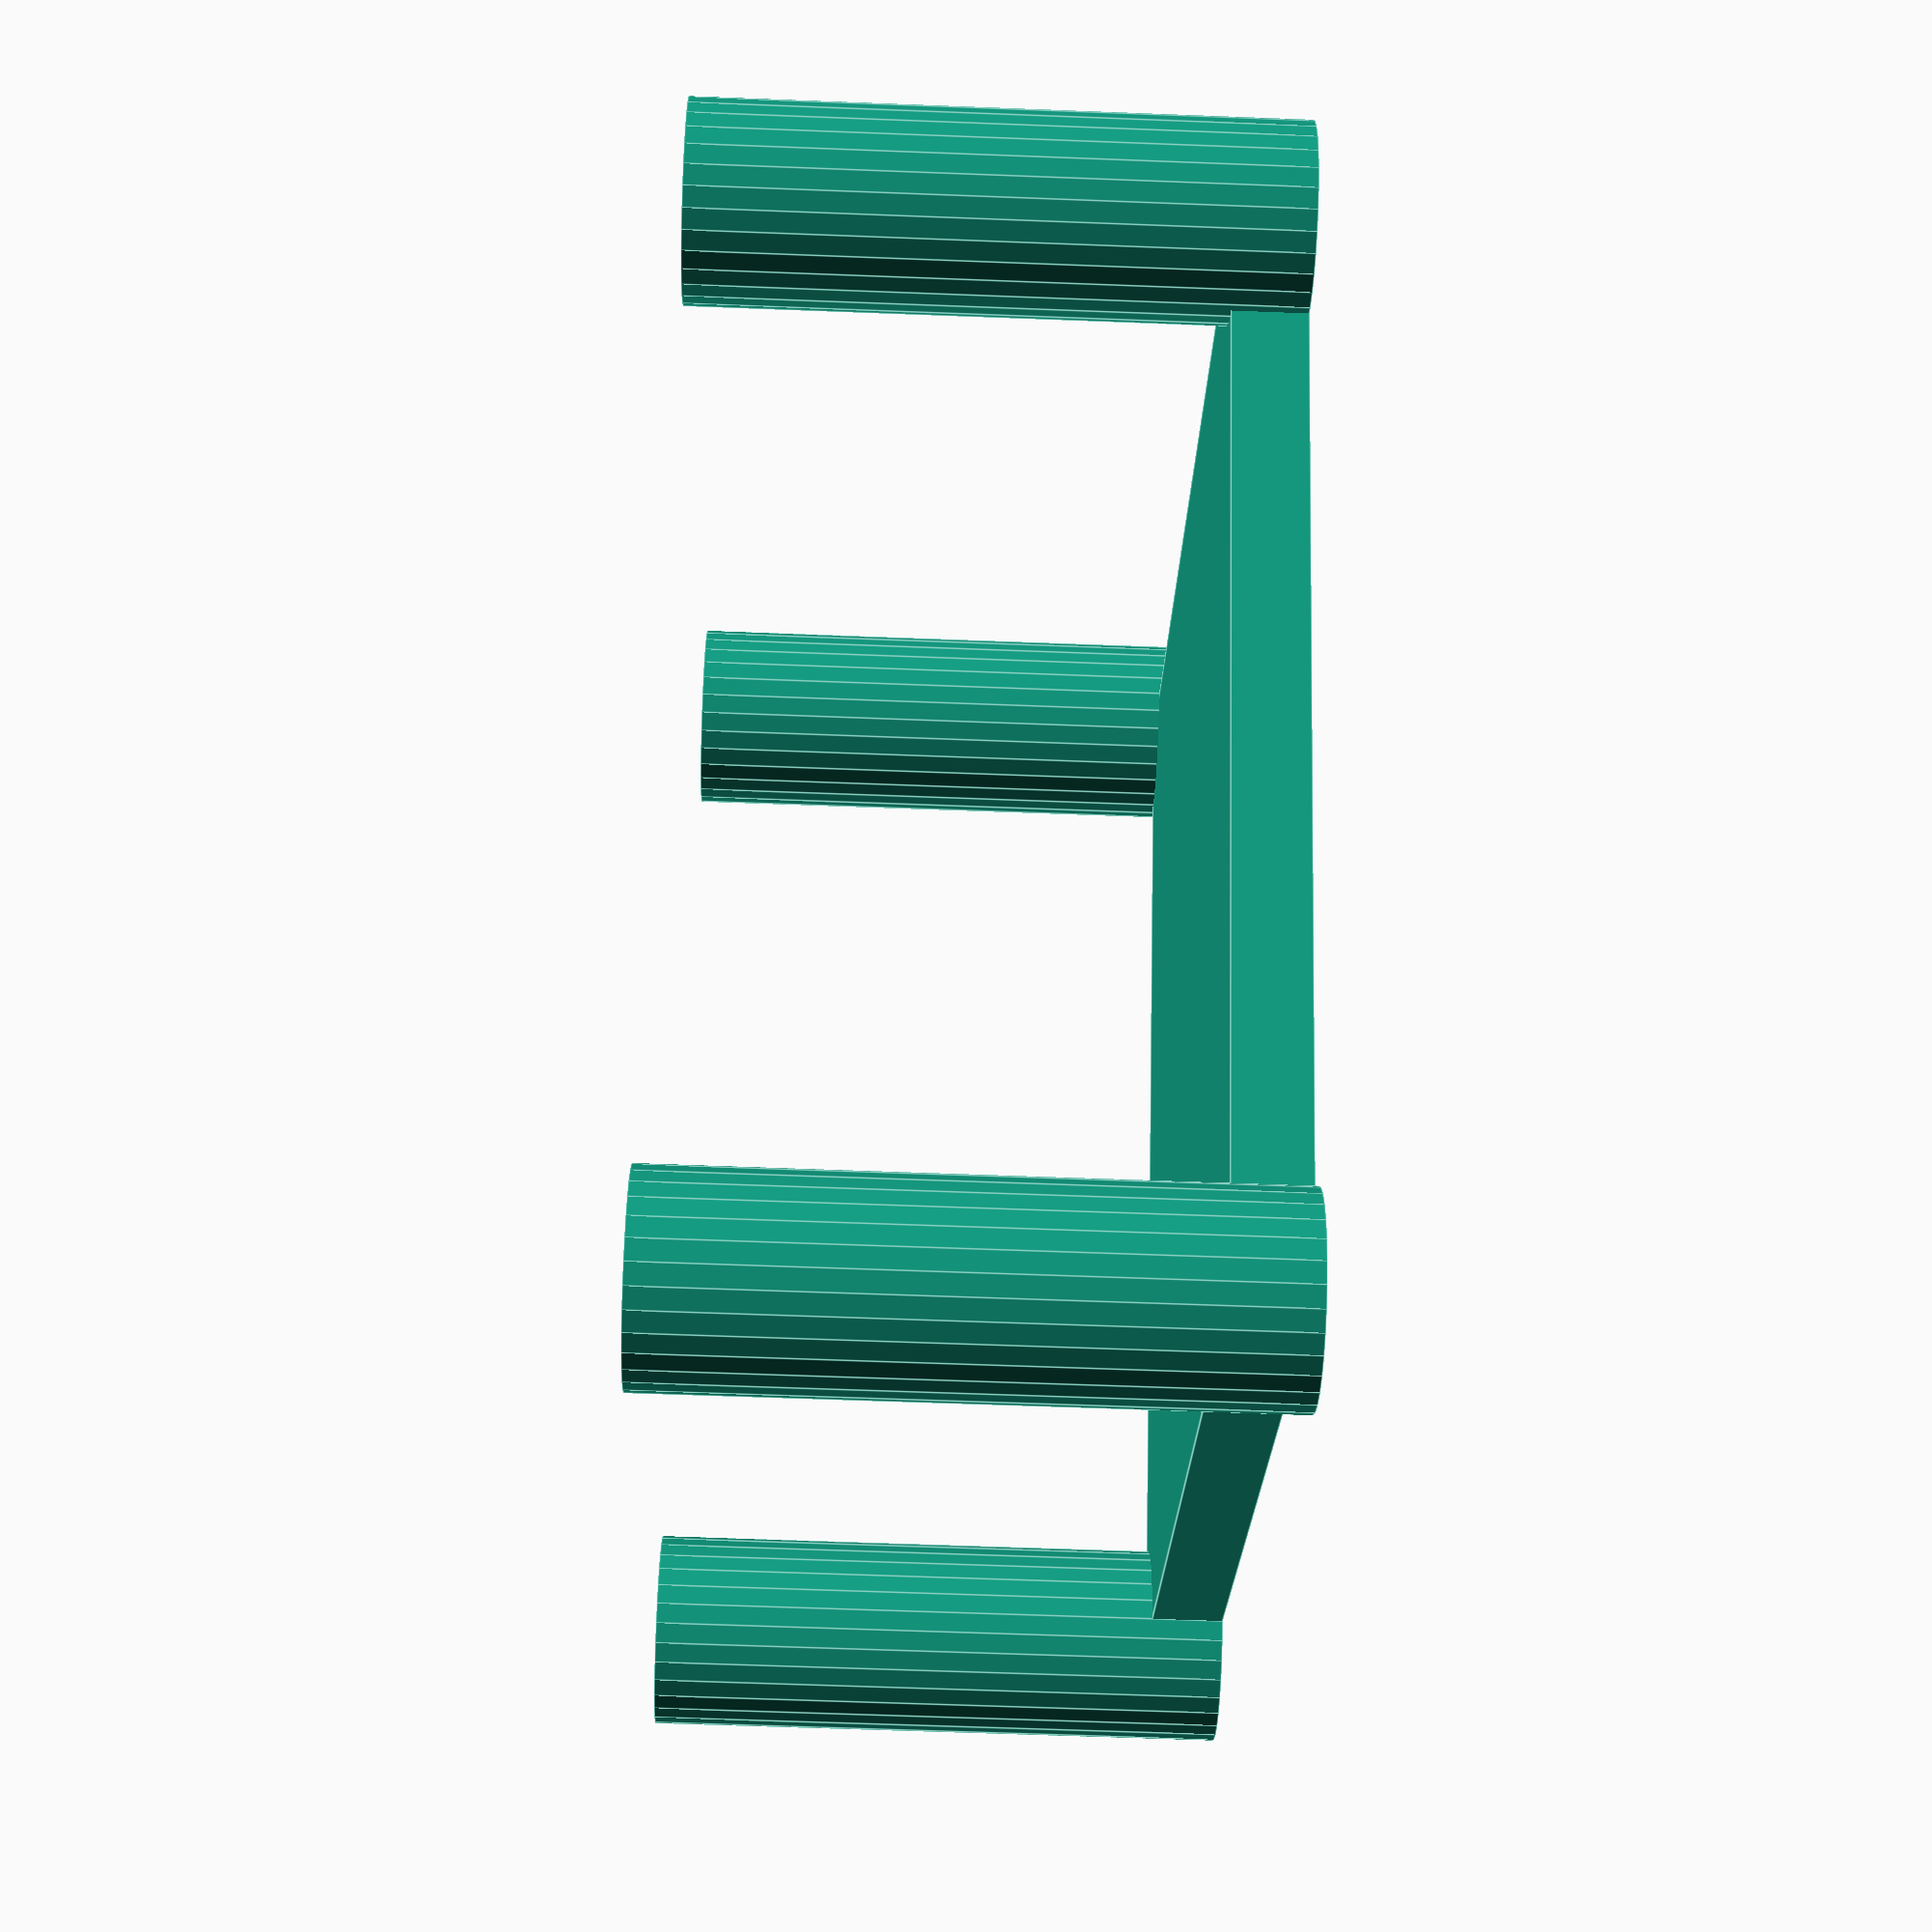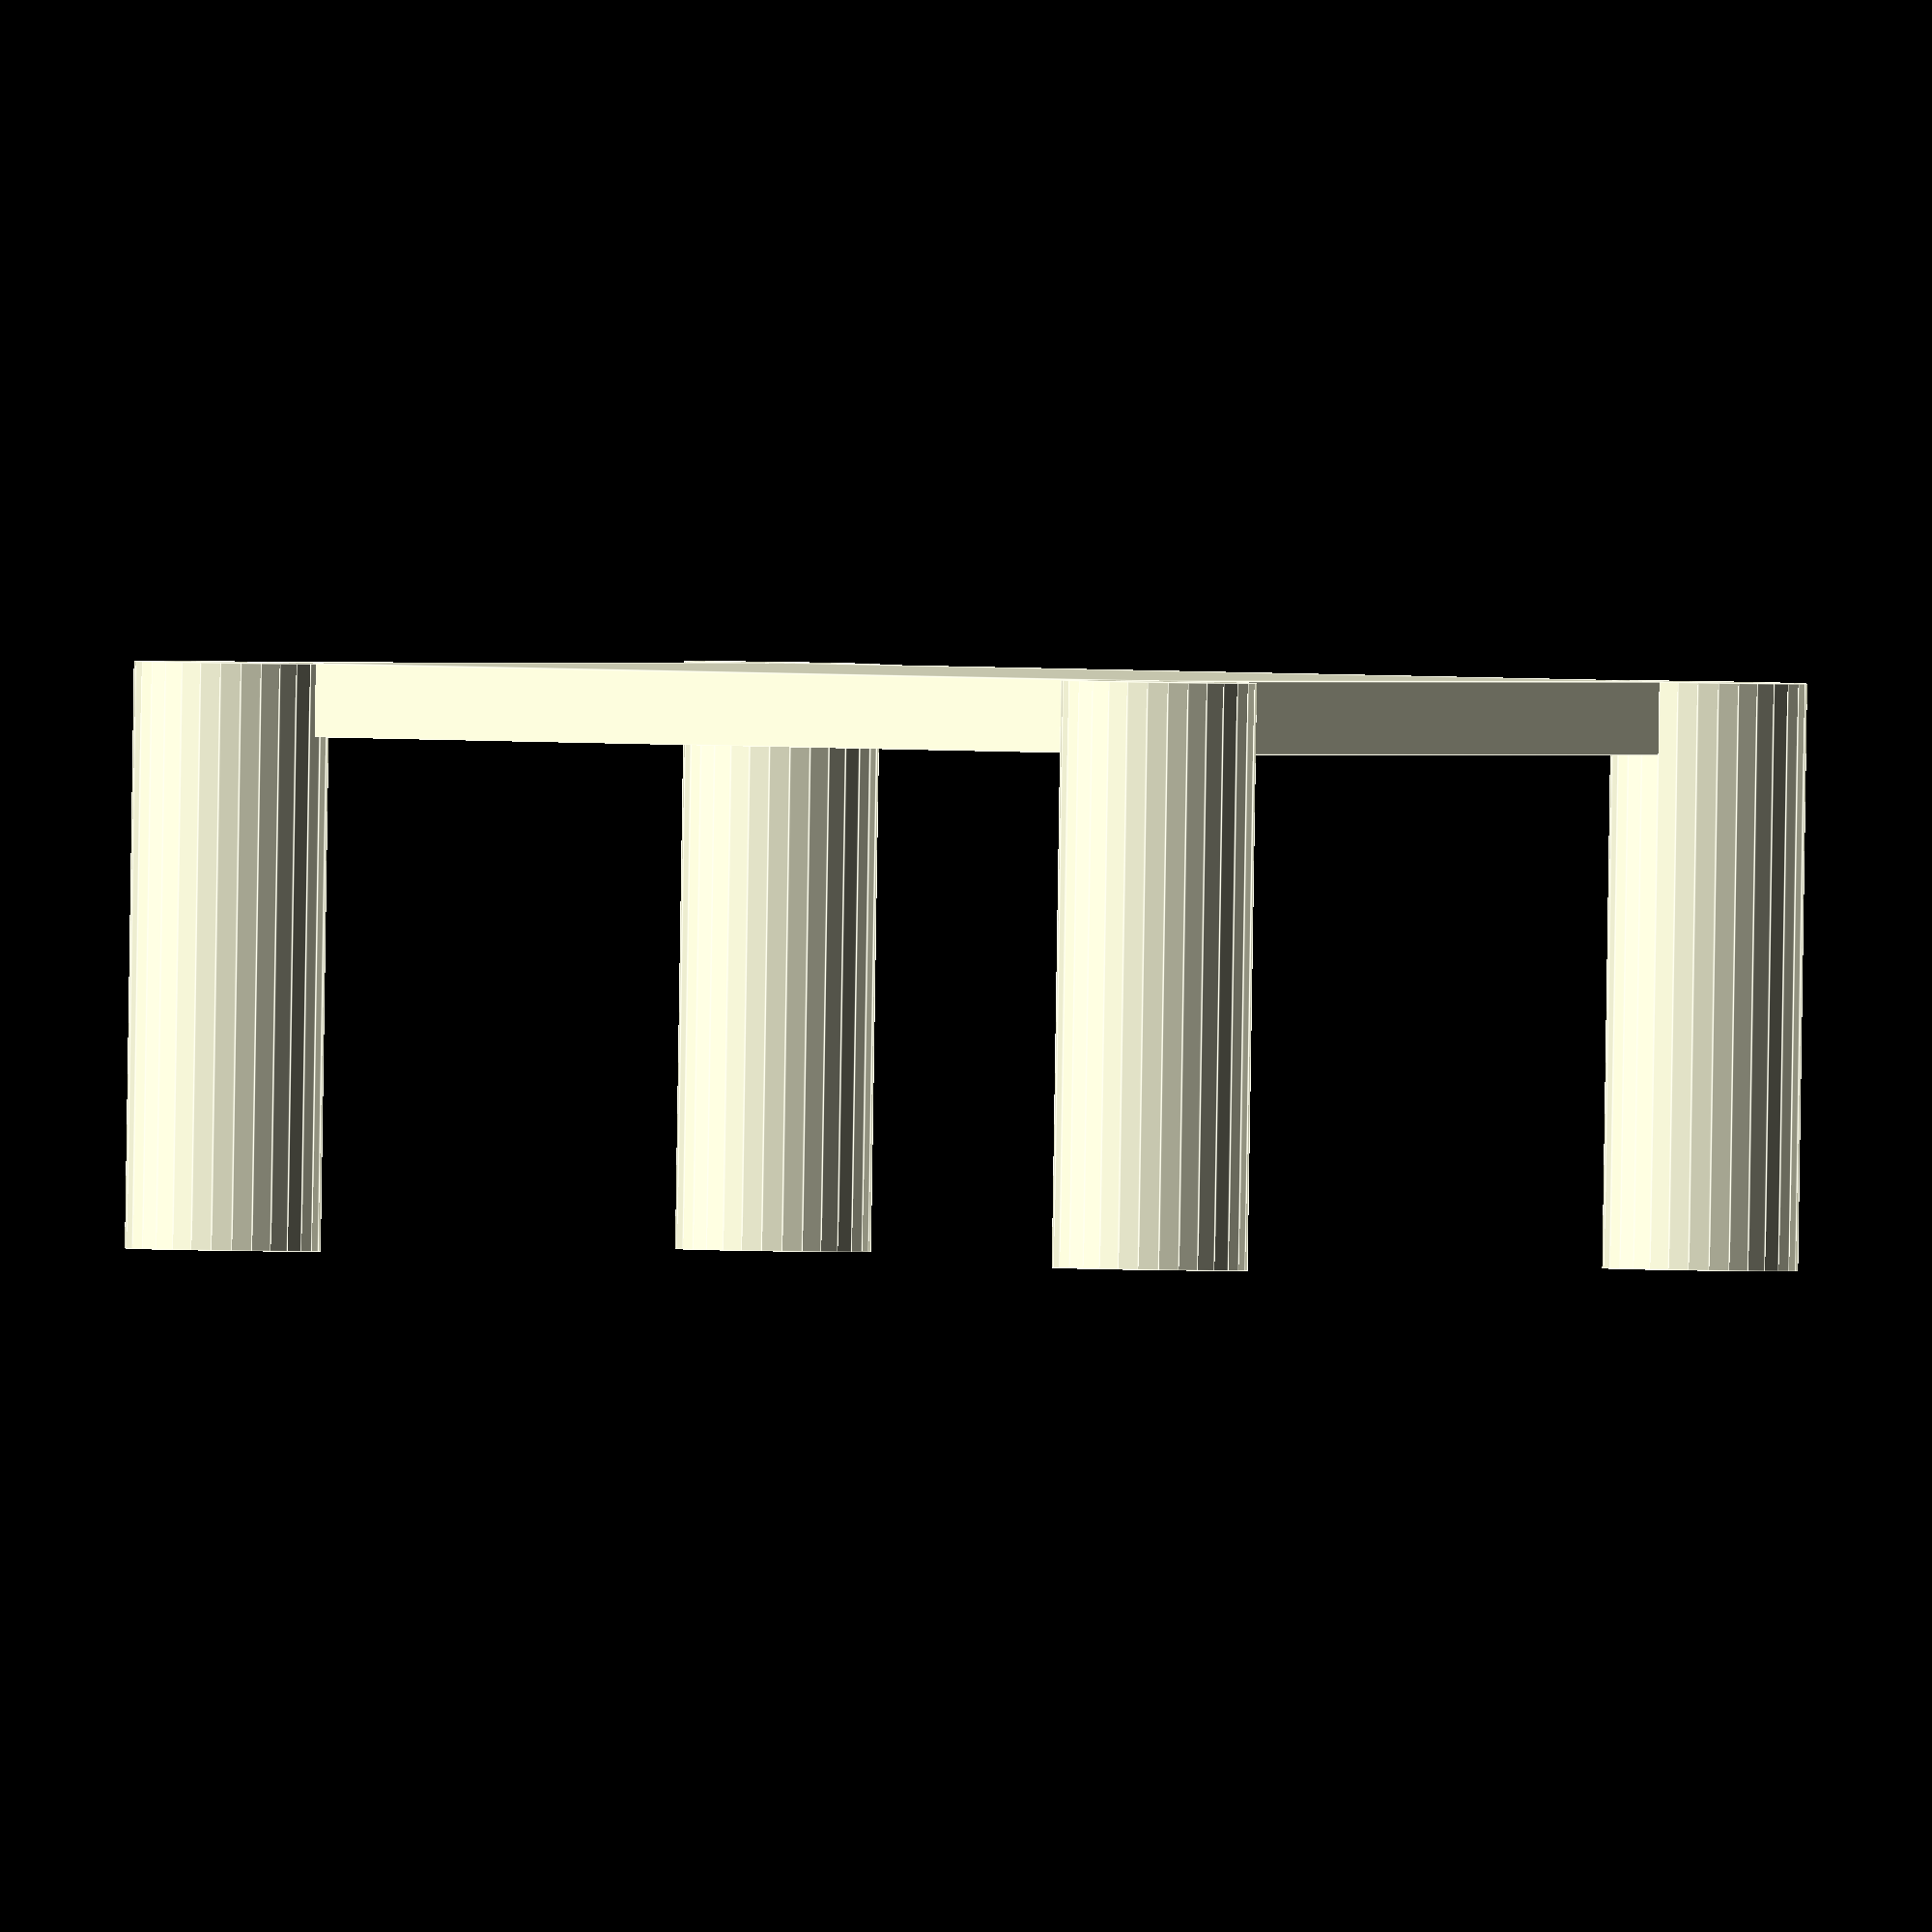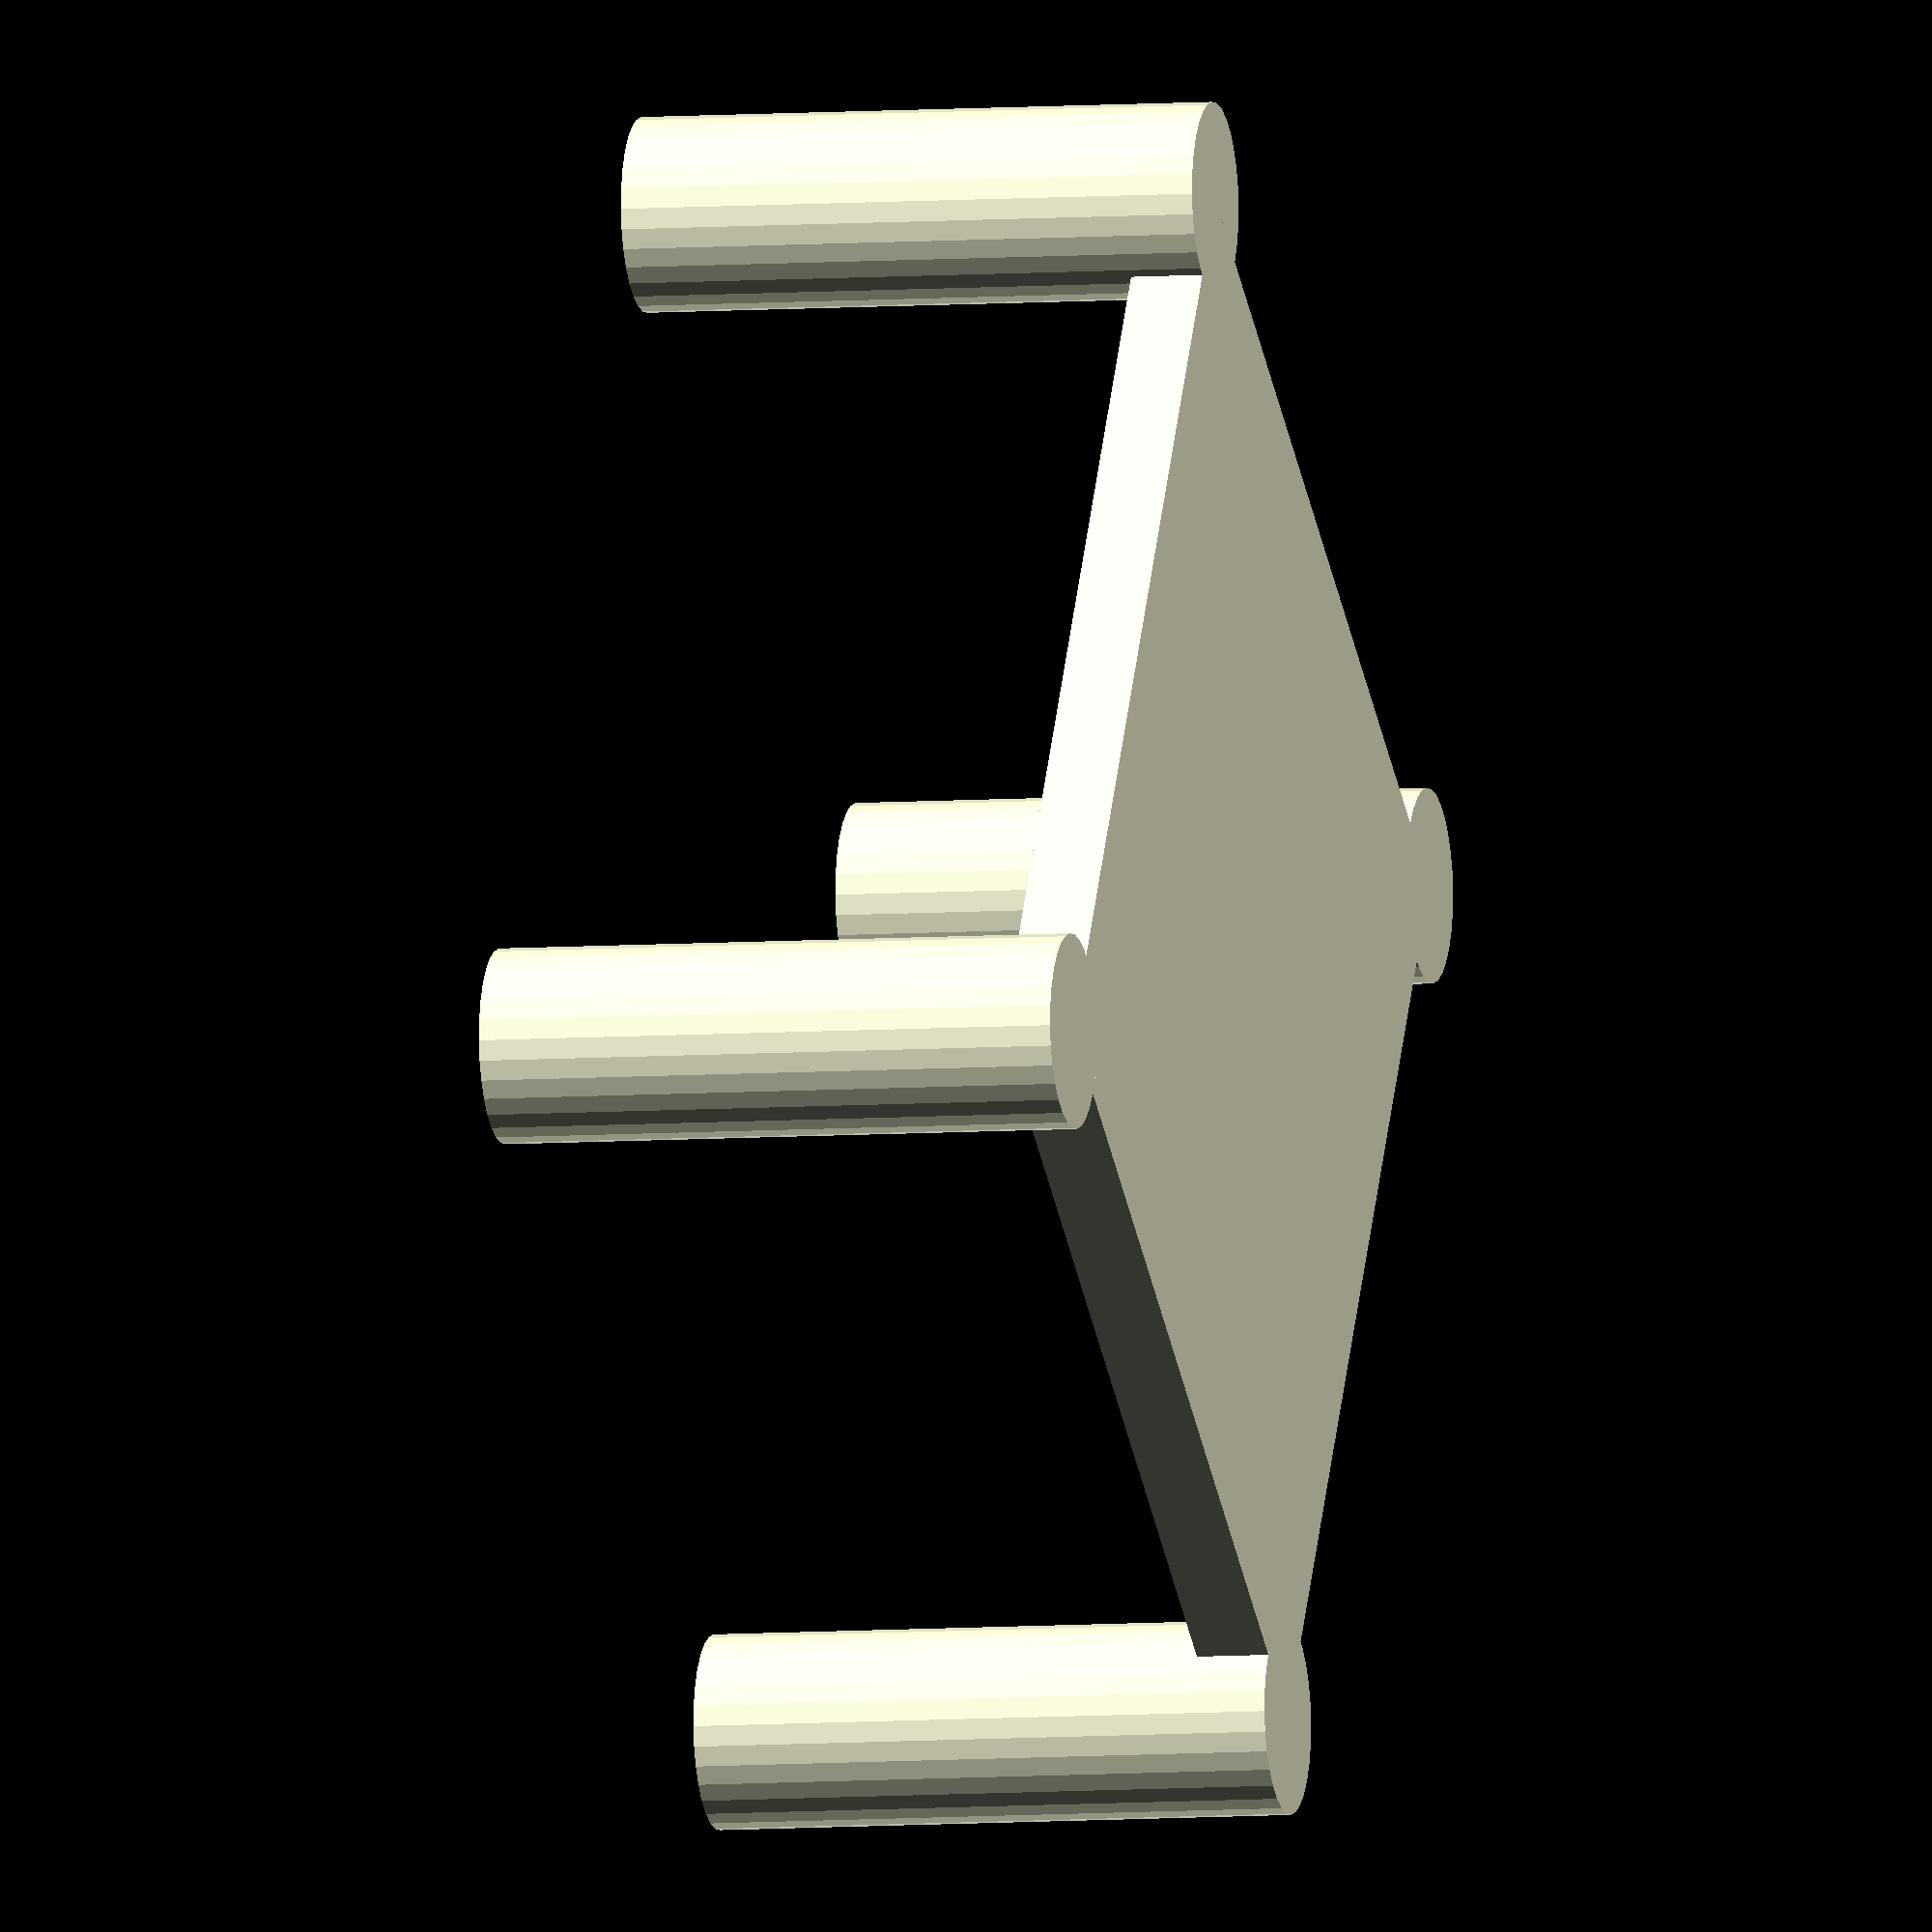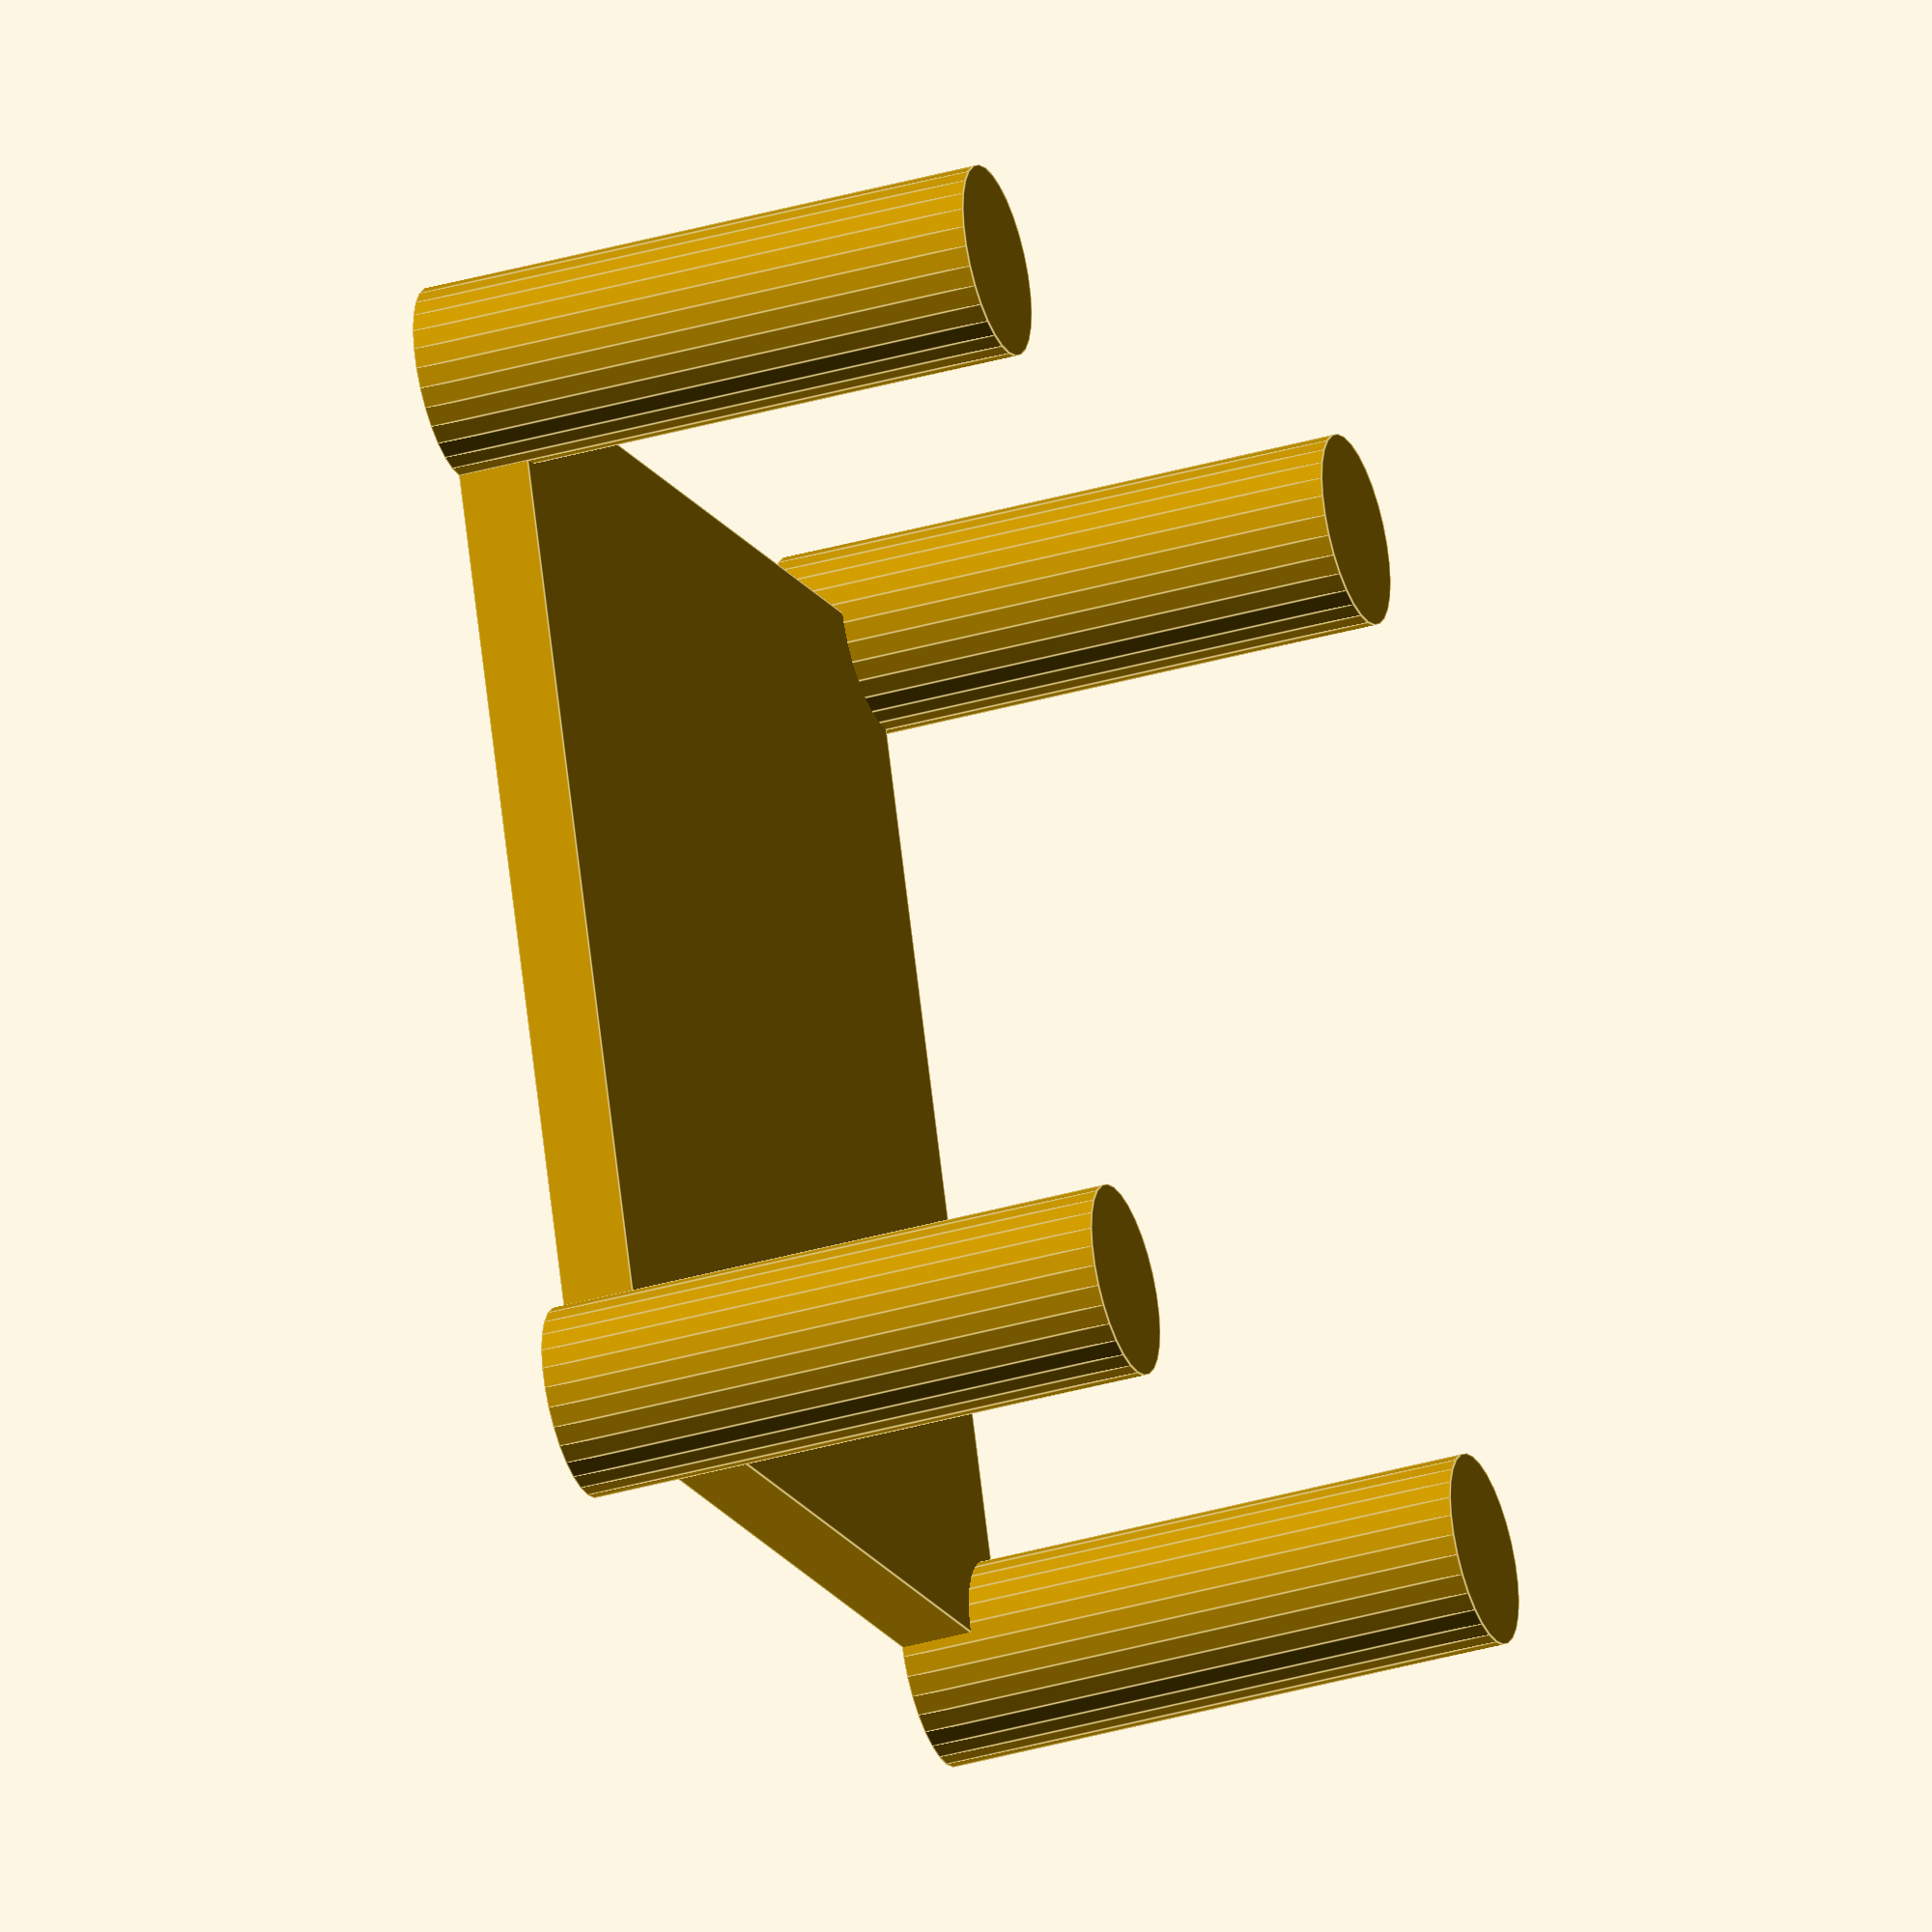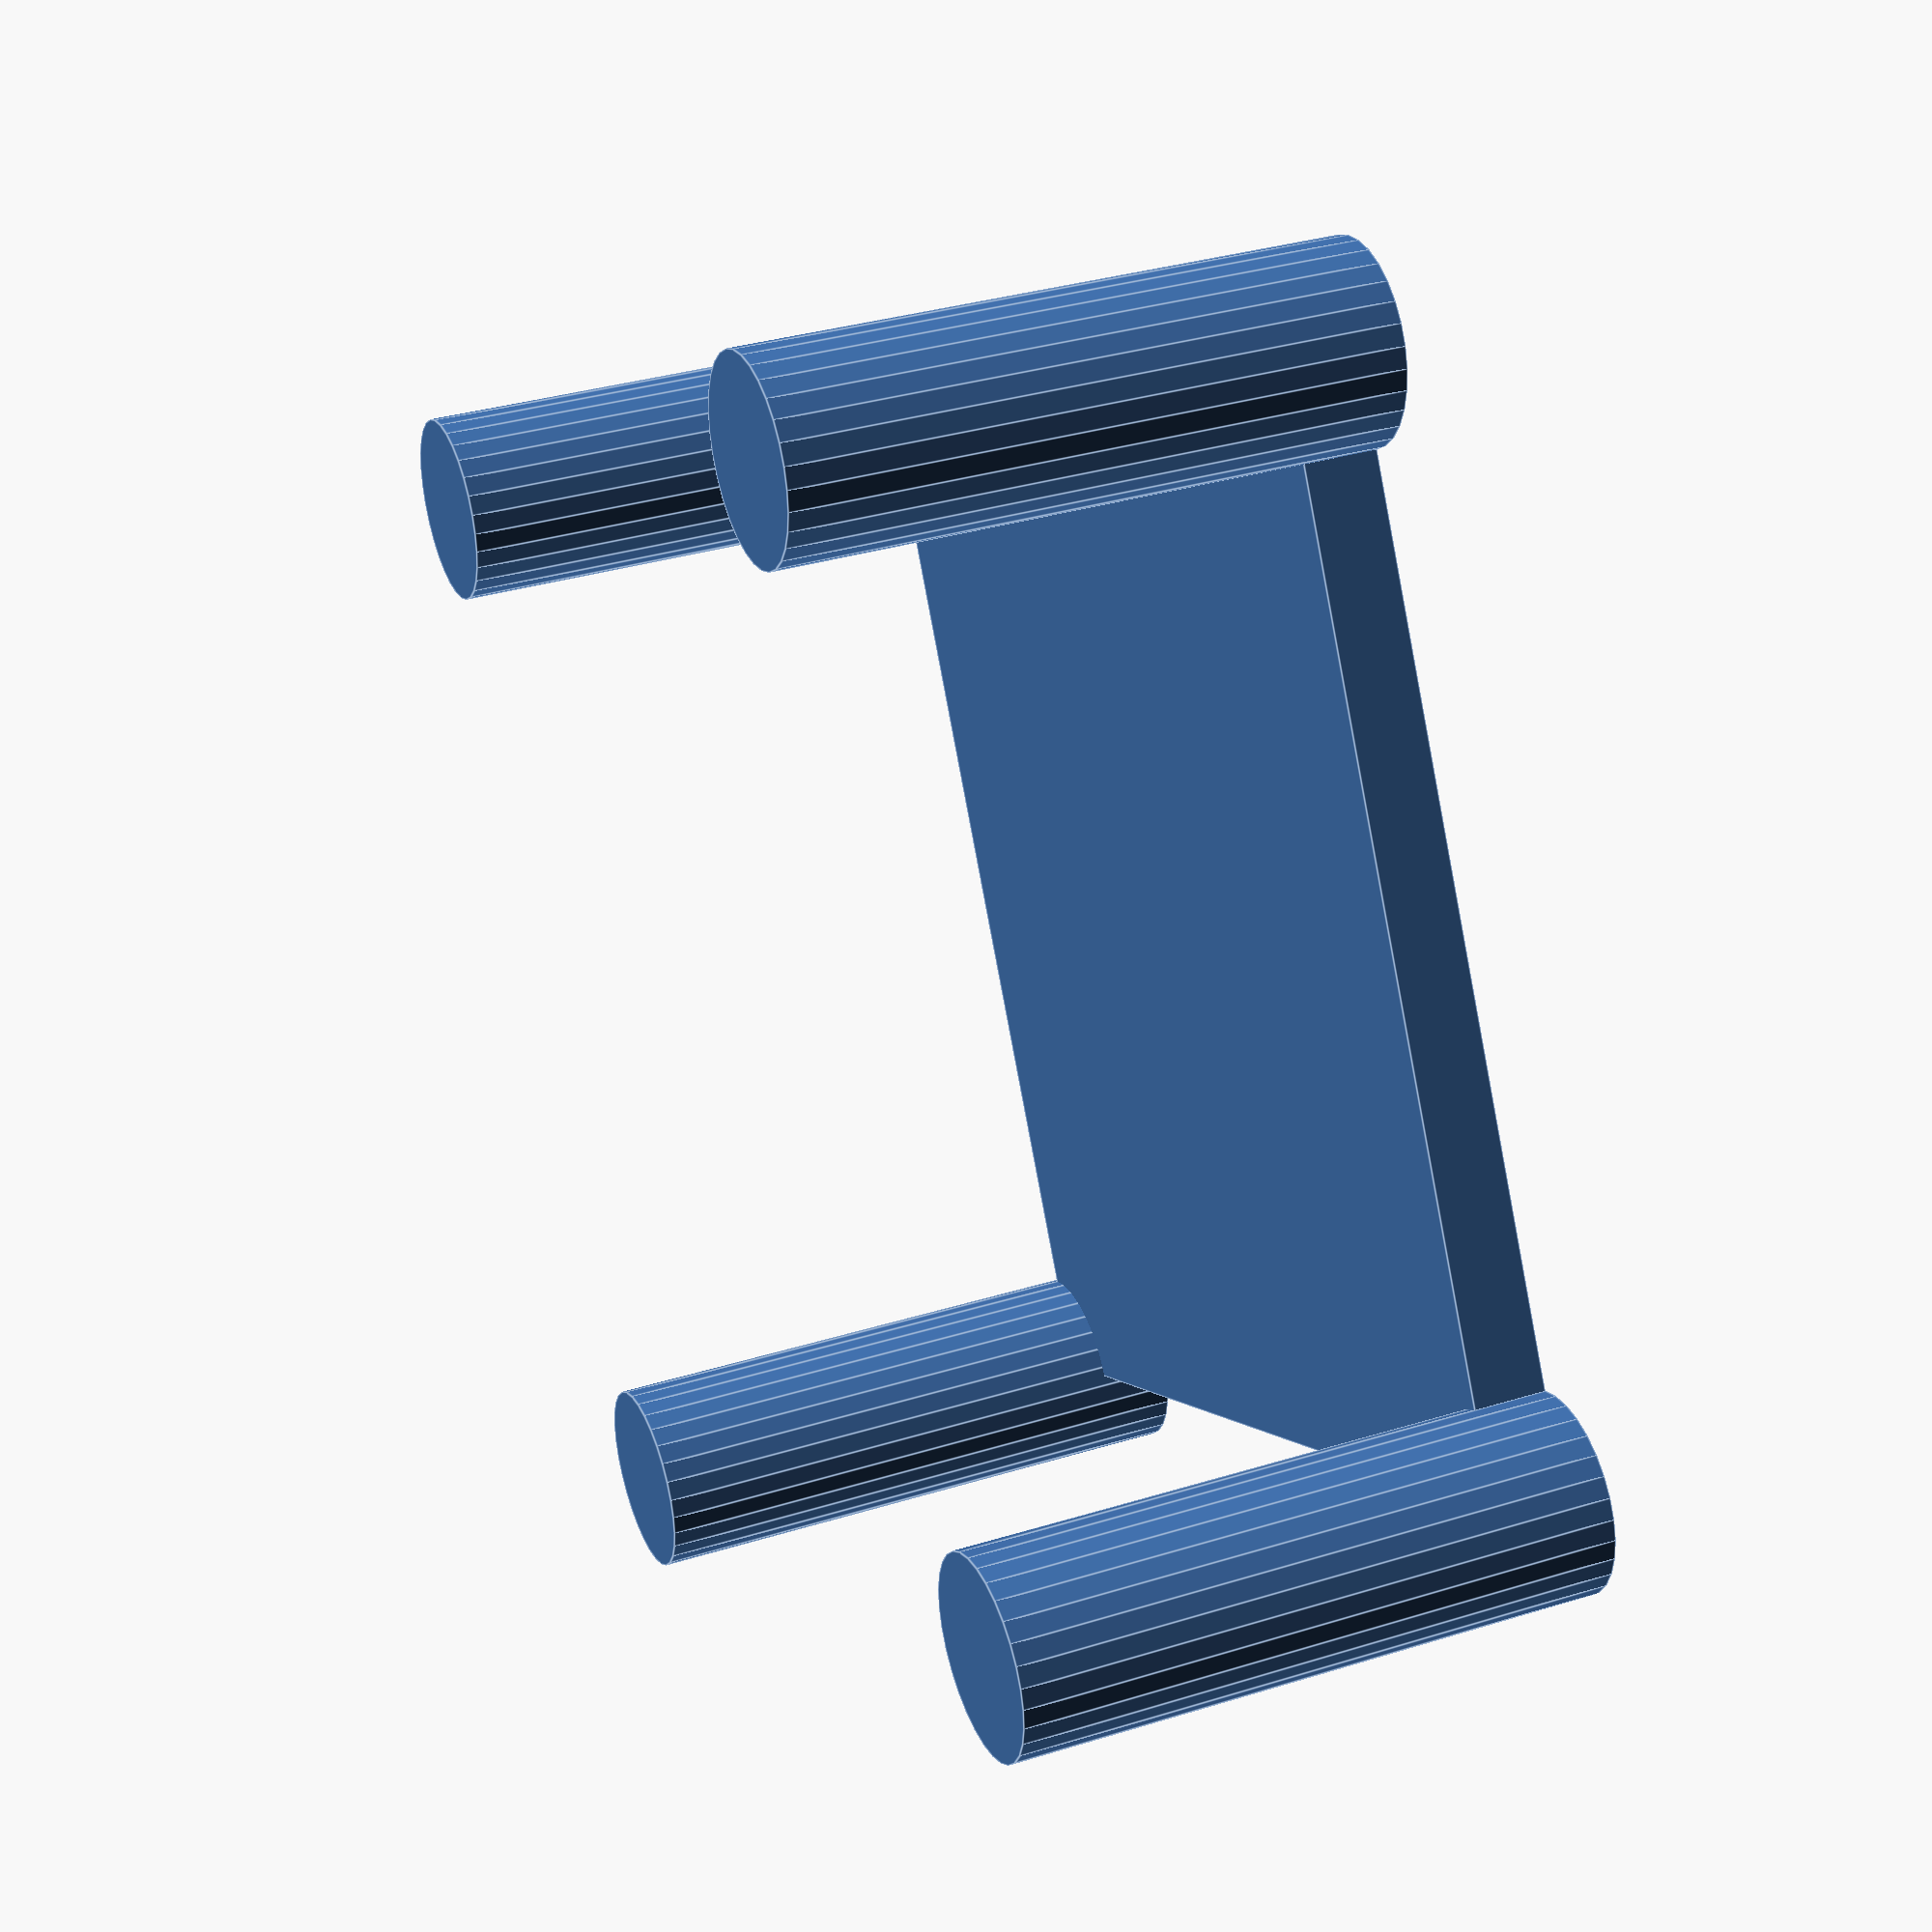
<openscad>
$fn = 30;

cube([22, 22, 1.5]);


cylinder(r = 2, h = 12);
translate([22,0,0]) cylinder(r = 2, h = 12);
translate([0,22,0]) cylinder(r = 2, h = 12);
translate([22,22,0]) cylinder(r = 2, h = 12);


</openscad>
<views>
elev=238.4 azim=214.6 roll=92.3 proj=p view=edges
elev=269.5 azim=59.3 roll=0.9 proj=o view=edges
elev=6.2 azim=326.5 roll=103.8 proj=o view=wireframe
elev=216.3 azim=70.3 roll=249.3 proj=o view=edges
elev=146.2 azim=241.2 roll=112.8 proj=p view=edges
</views>
